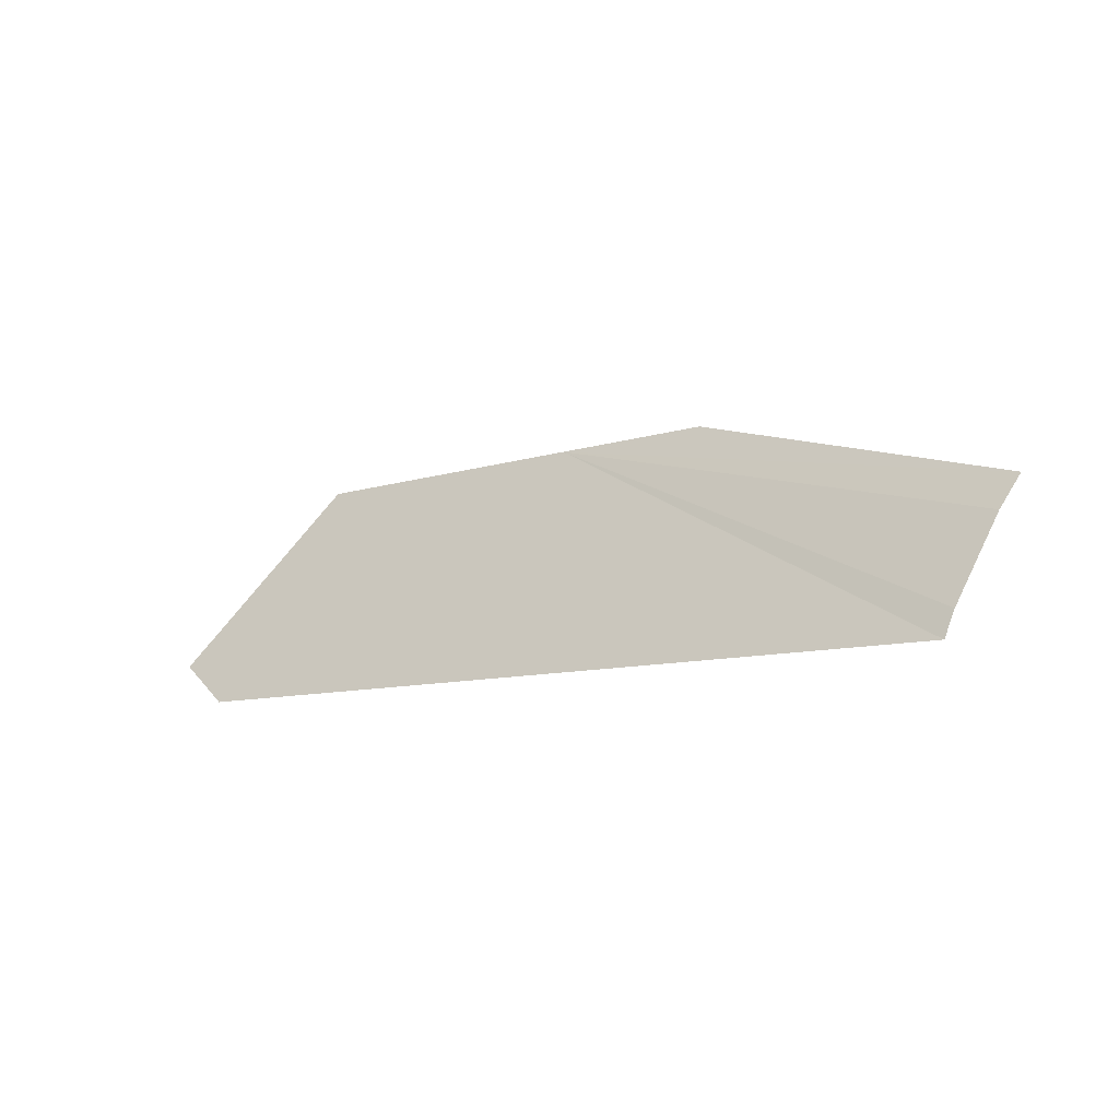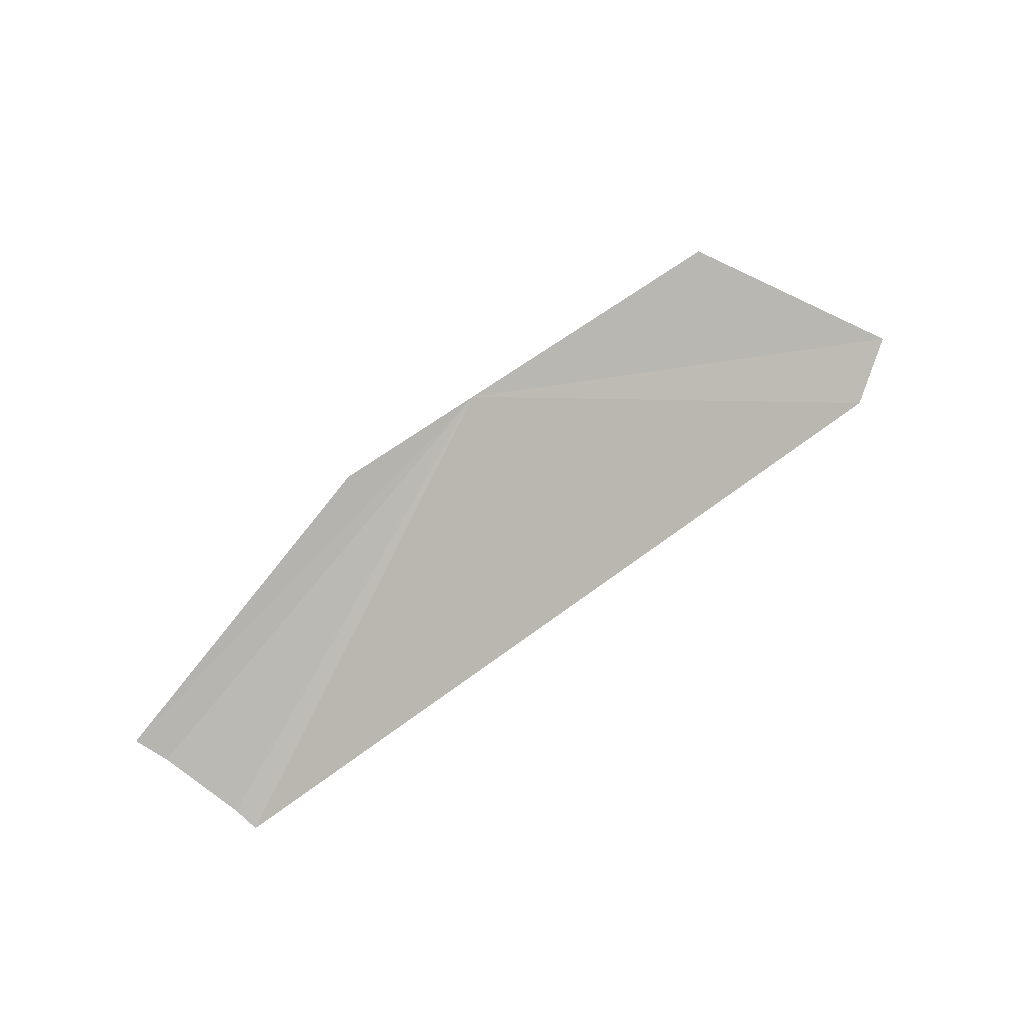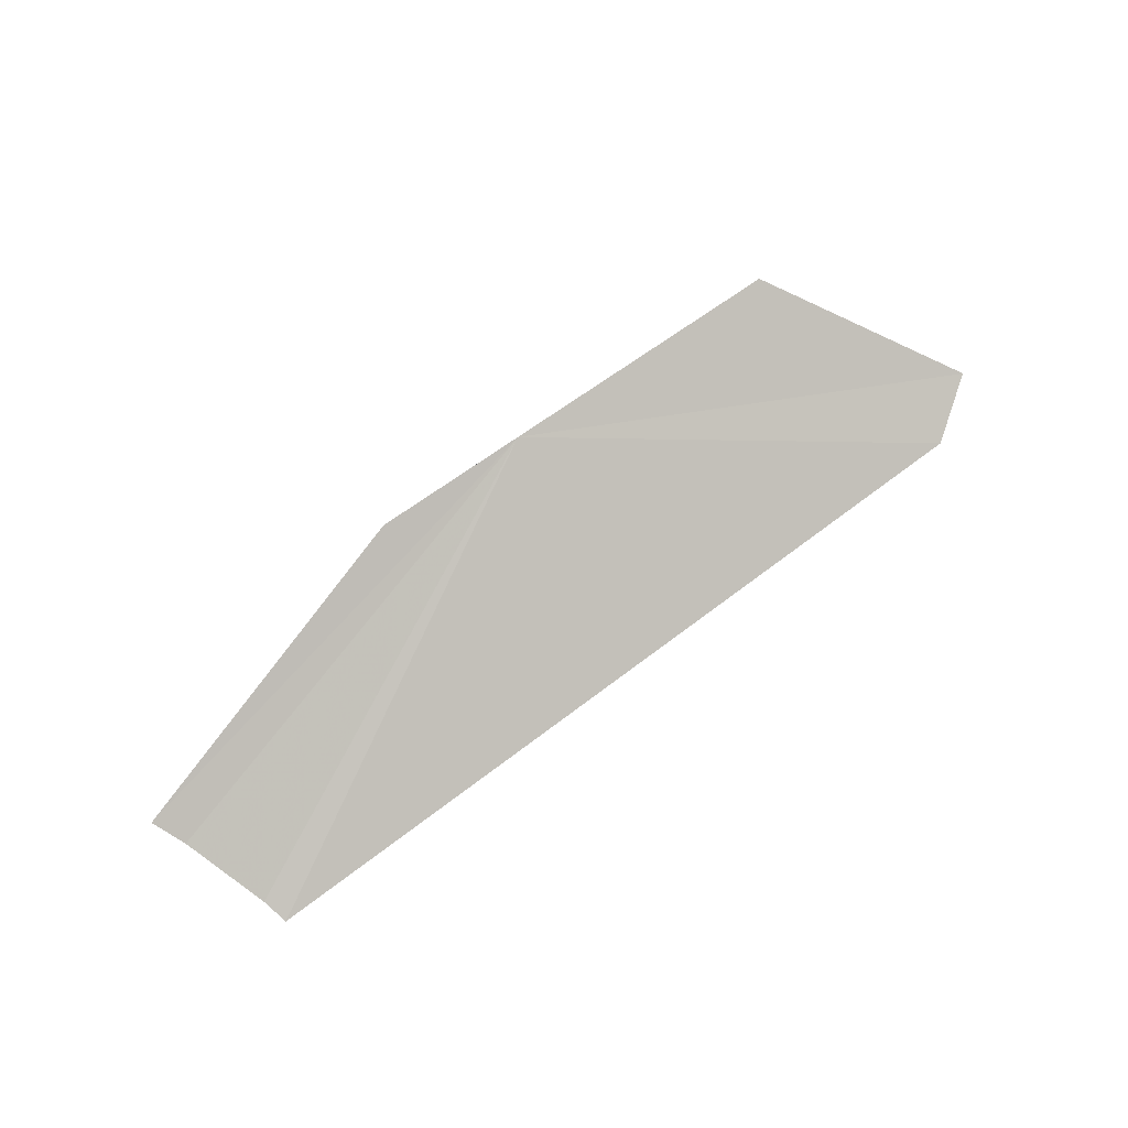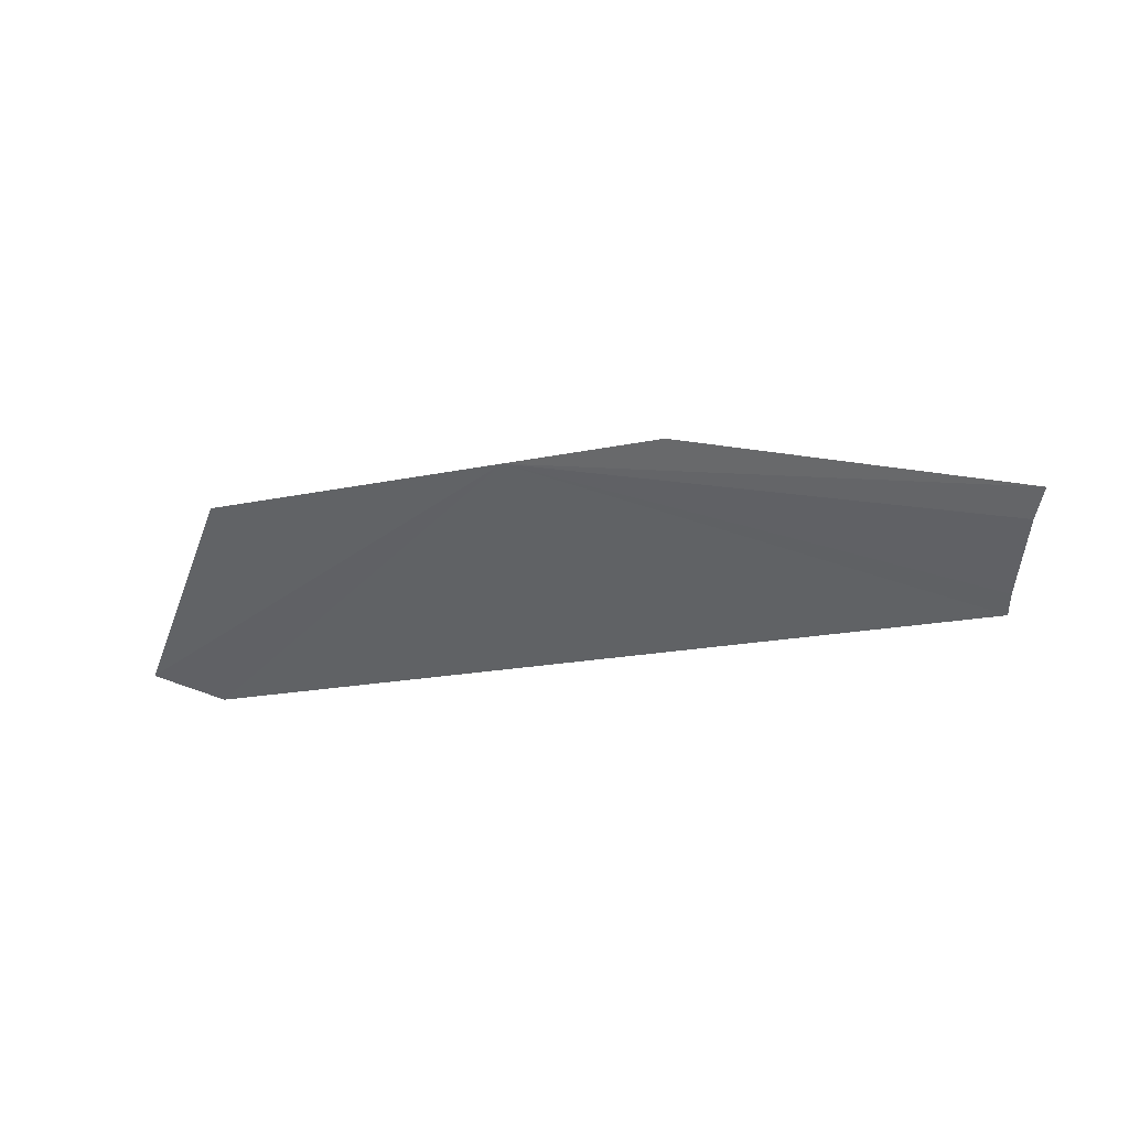
<metadata>
{"format":"obj","ext":"obj","renderer":"f3d","projection":"perspective","resolution":1024,"background":"white","views":[{"elev":-7.9,"azim":-143.5,"up":"+Y"},{"elev":76.8,"azim":-36.7,"up":"+Z"},{"elev":71.7,"azim":-38.2,"up":"+Z"},{"elev":-27.0,"azim":-167.3,"up":"+Z"}]}
</metadata>
<code>
v 20.32 31.8 4.189
v 19.58 31.83 4.203
v 21.73 31.74 4.163
v 22.34 30.86 3.754
v 22.04 30.67 3.676
v 18.04 31.26 3.917
v 17.98 31.42 3.99
v 18.19 30.75 3.702
v 18.16 30.88 3.749
f 1 4 3
f 1 5 4
f 1 7 6
f 1 2 7
f 1 9 8
f 1 3 2
f 1 8 5
f 1 6 9

</code>
